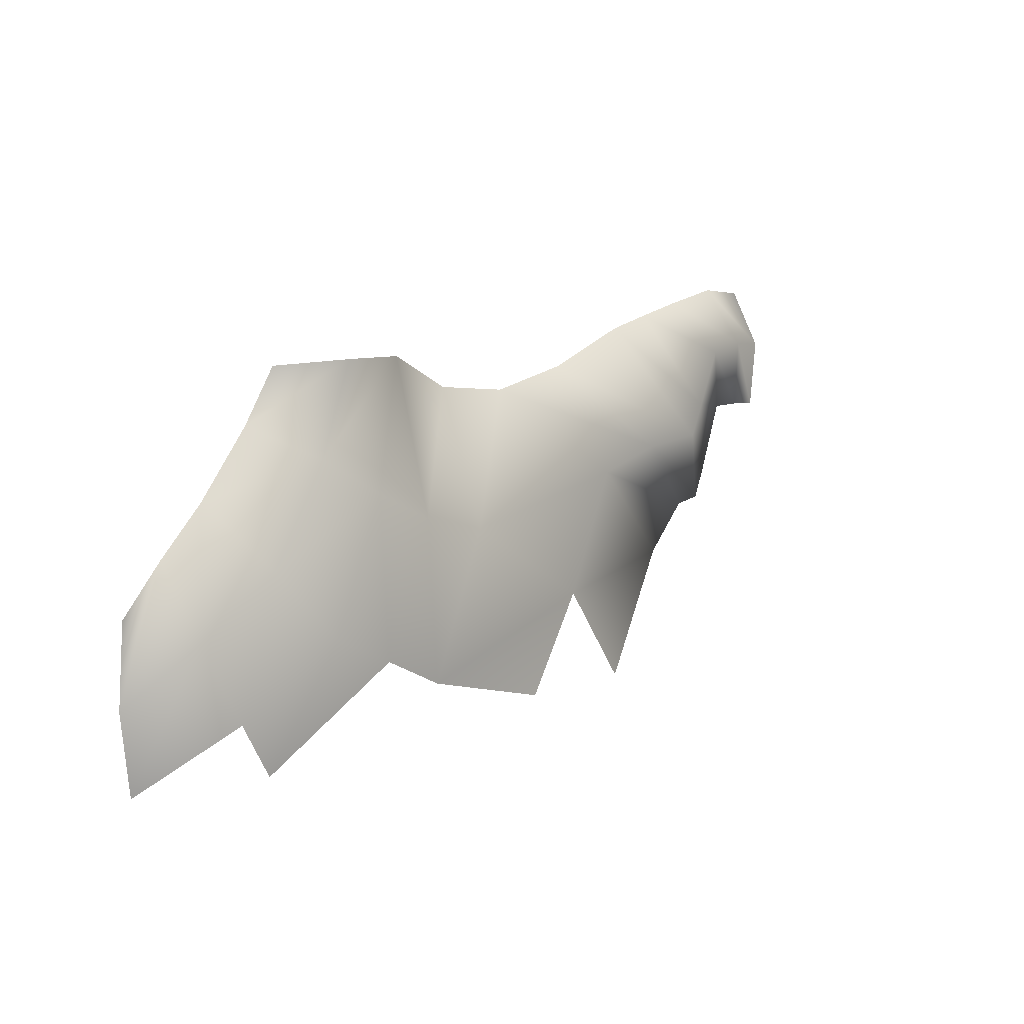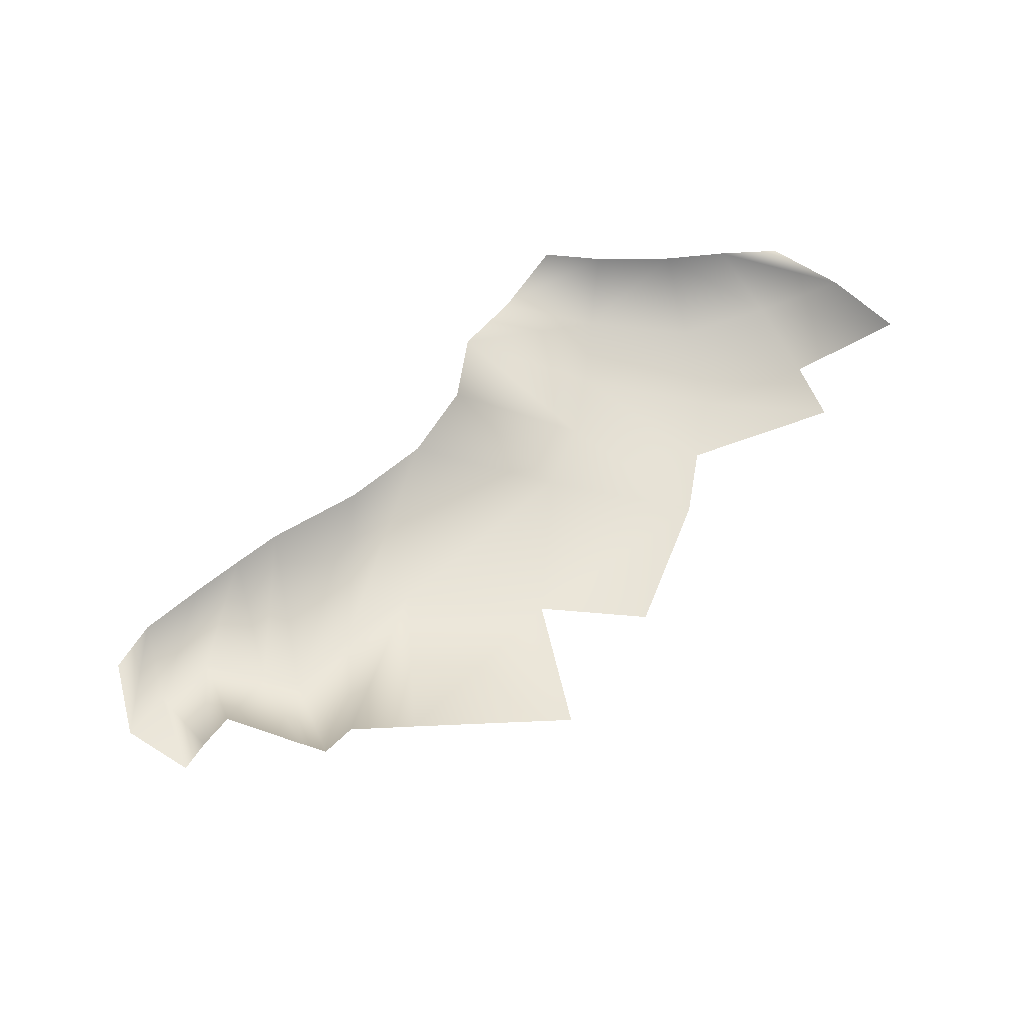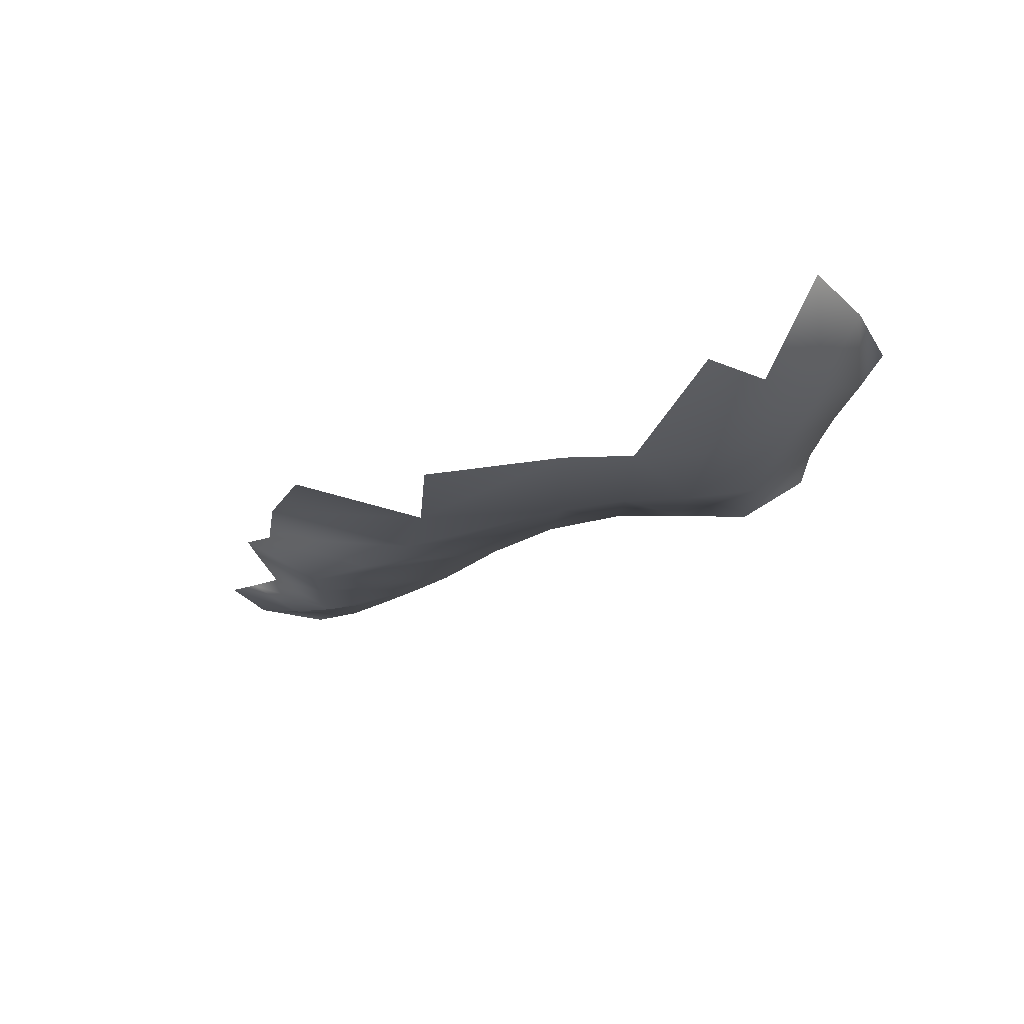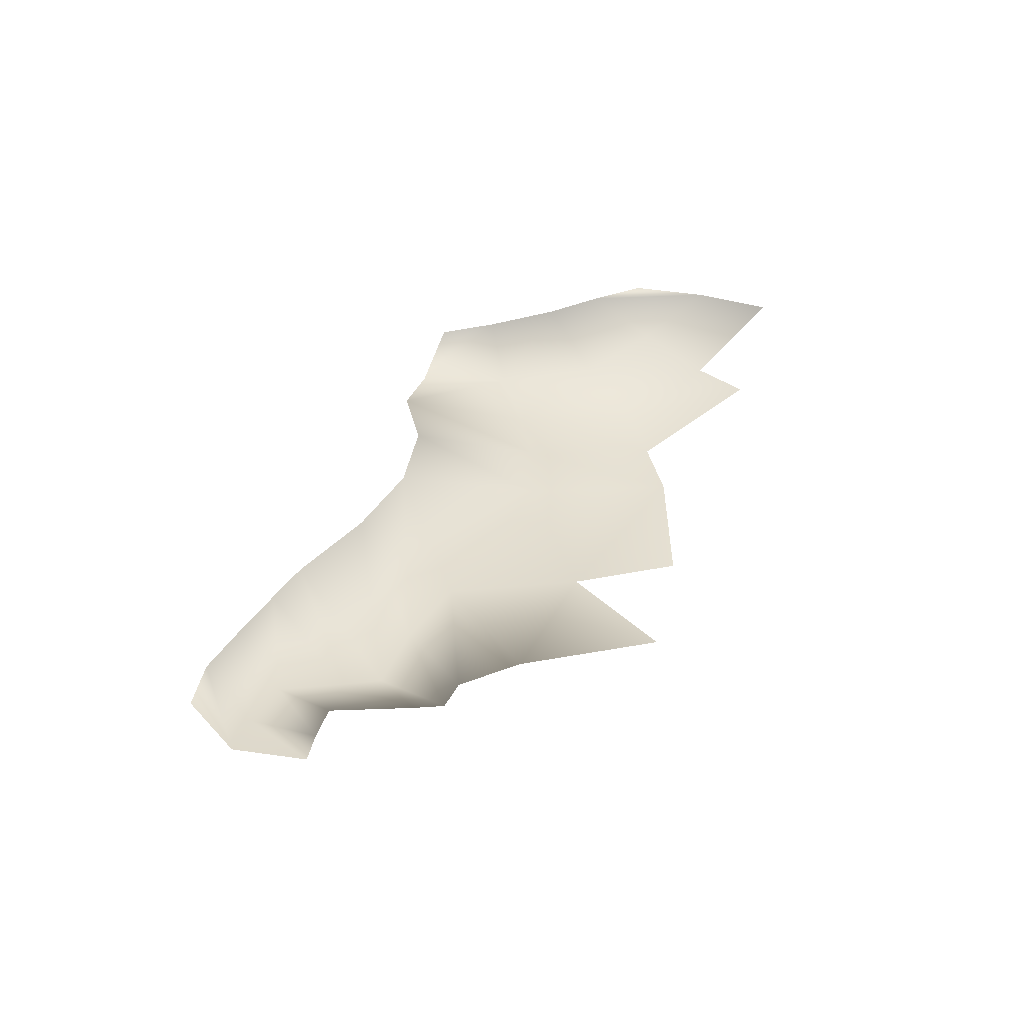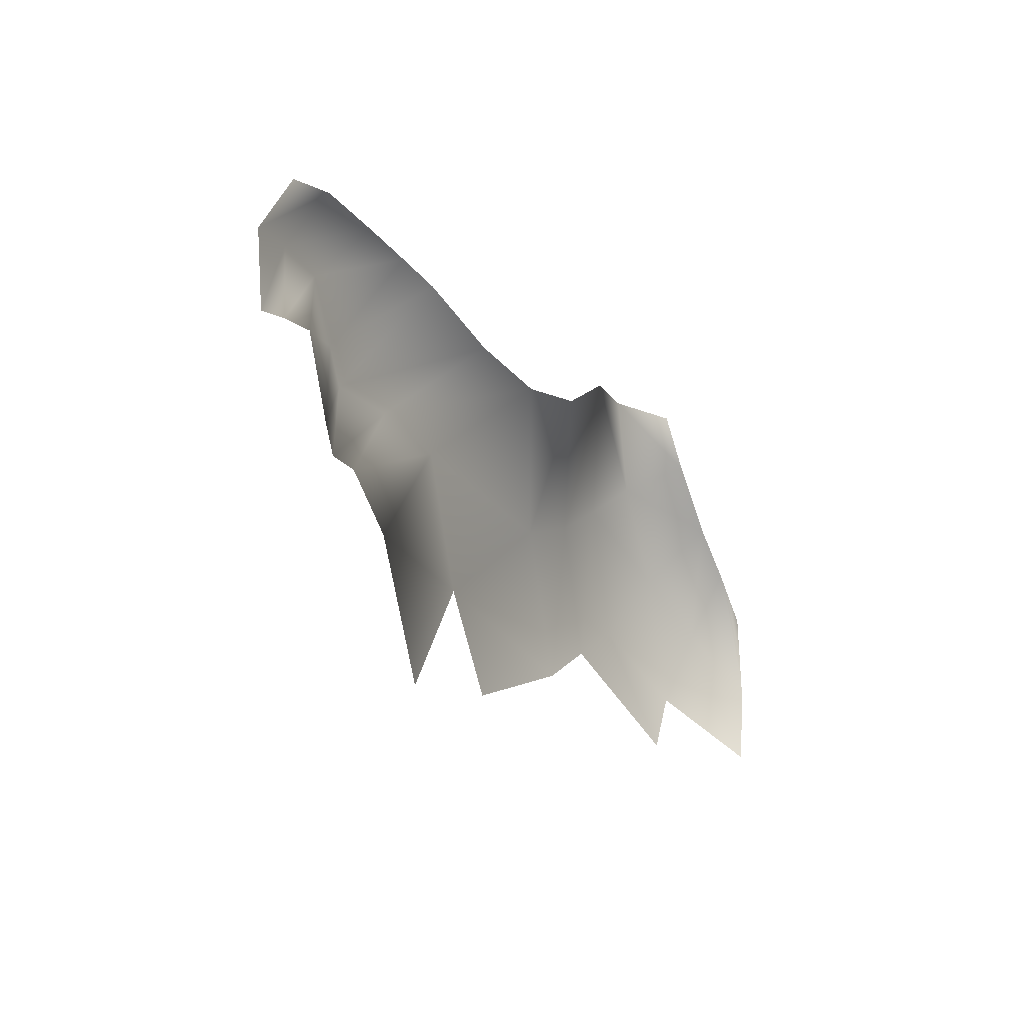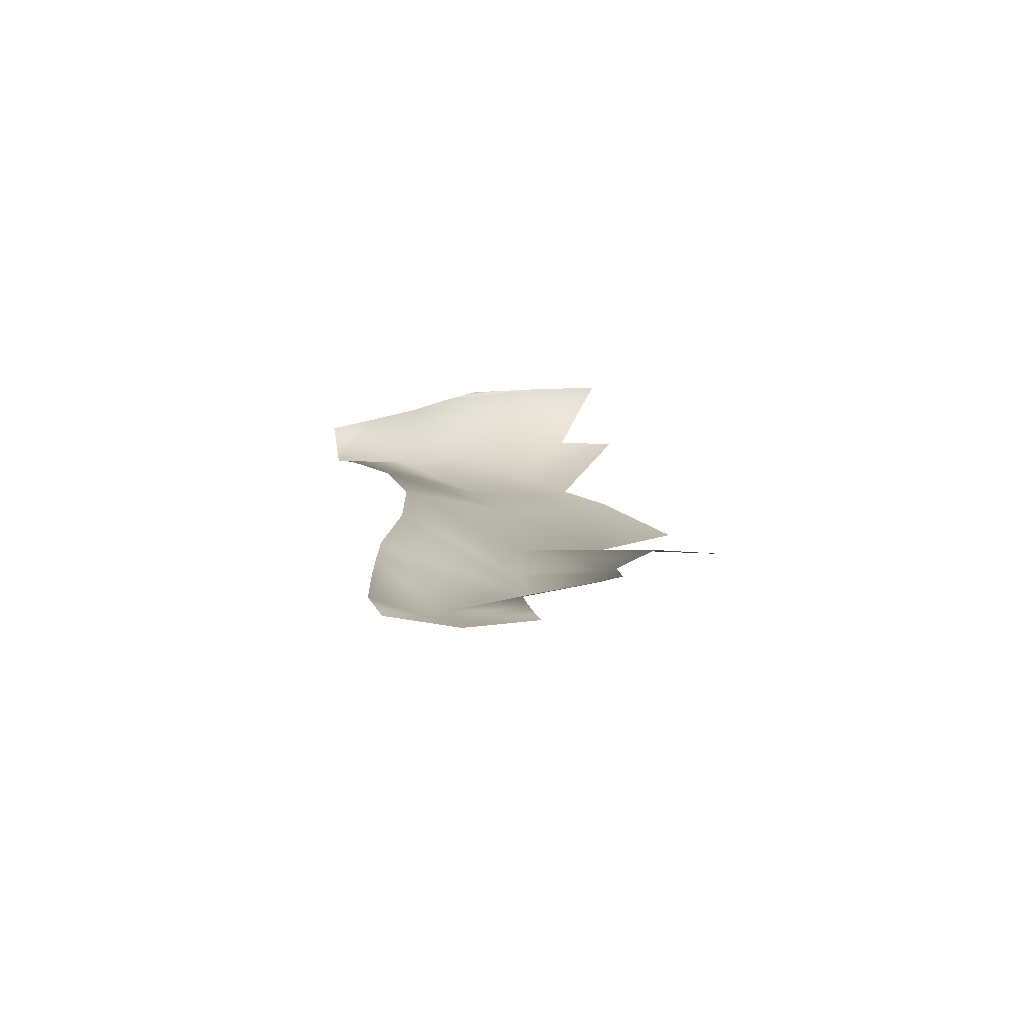
<metadata>
{"format":"obj","ext":"obj","renderer":"f3d","projection":"perspective","resolution":1024,"background":"white","views":[{"elev":11.6,"azim":-46.6,"up":"+Z"},{"elev":62.4,"azim":129.1,"up":"+Y"},{"elev":-27.1,"azim":-148.6,"up":"+Y"},{"elev":37.9,"azim":106.8,"up":"+Y"},{"elev":-15.6,"azim":121.7,"up":"+Z"},{"elev":16.2,"azim":79.2,"up":"+Y"}]}
</metadata>
<code>
g PS-Area03_93
v -2237 -6746 -3315
v -2001 -6748 -3442
v -2472 -6650 -3770
v -2592 -6661 -3556
v -2905 -6457 -3782
v -2938 -6460 -3474
v -2693 -6582 -3270
v -2592 -6661 -3556
v -2748 -6455 -2995
v -2909 -6457 -3169
v -2576 -6457 -2825
v -2423 -6646 -3061
v -2237 -6746 -3315
v -2576 -6457 -2825
v -2377 -6452 -2591
v -2176 -6616 -2714
v -2423 -6646 -3061
v -1984 -6546 -2390
v -2254 -6457 -2396
v -1688 -6470 -2412
v -1947 -6654 -2860
v -1688 -6470 -2412
v -1453 -6470 -2548
v -1720 -6660 -2983
v -1947 -6654 -2860
v -1459 -6667 -3059
v -1146 -6470 -2589
v -1767 -6750 -3571
v -1146 -6470 -2589
v -815.6 -6471 -2528
v -351.7 -6584 -2894
v -638.2 -6583 -2965
v -72.76 -6573 -2881
v -469.7 -6470 -2406
v 86.79 -6469 -3184
v -44.57 -6483 -3194
v -206.2 -6475 -3378
v -206.2 -6475 -3378
v -666.4 -6658 -3791
v -991.6 -6716 -3382
v -1459 -6667 -3059
v -1246 -6750 -3731
v -1146 -6470 -2589
v -469.7 -6470 -2406
v -288.8 -6471 -2368
v -8.727 -6566 -2759
v -72.76 -6573 -2881
v 97.32 -6555 -2547
v -91.7 -6470 -2329
v 227.1 -6469 -2800
v 123 -6473 -3082
v 86.79 -6469 -3184
v -91.7 -6470 -2329
v 145.5 -6468 -2290
v 316.7 -6509 -2530
v 97.32 -6555 -2547
v 503.5 -6467 -2550
v 334.6 -6469 -2315
v 471.3 -6469 -2814
v 357.8 -6468 -2803
v 227.1 -6469 -2800
f 3 1 2
f 1 3 4
f 13 25 2
f 24 2 25
f 2 24 28
f 26 28 24
f 27 26 23
f 24 23 26
f 23 24 22
f 25 22 24
f 42 28 40
f 41 40 28
f 40 41 32
f 43 32 41
f 40 32 38
f 38 39 40
f 31 32 29
f 37 32 36
f 31 36 32
f 36 31 35
f 33 35 31
f 34 33 30
f 31 30 33
f 30 31 29
f 10 9 6
f 7 6 9
f 6 7 5
f 8 5 7
f 13 8 12
f 7 12 8
f 12 7 11
f 9 11 7
f 13 17 21
f 16 21 17
f 21 16 20
f 18 20 16
f 19 18 15
f 16 15 18
f 15 16 14
f 17 14 16
f 49 48 45
f 46 45 48
f 45 46 44
f 47 44 46
f 52 47 51
f 46 51 47
f 51 46 50
f 48 50 46
f 58 57 54
f 55 54 57
f 54 55 53
f 56 53 55
f 61 56 60
f 55 60 56
f 60 55 59
f 57 59 55

</code>
